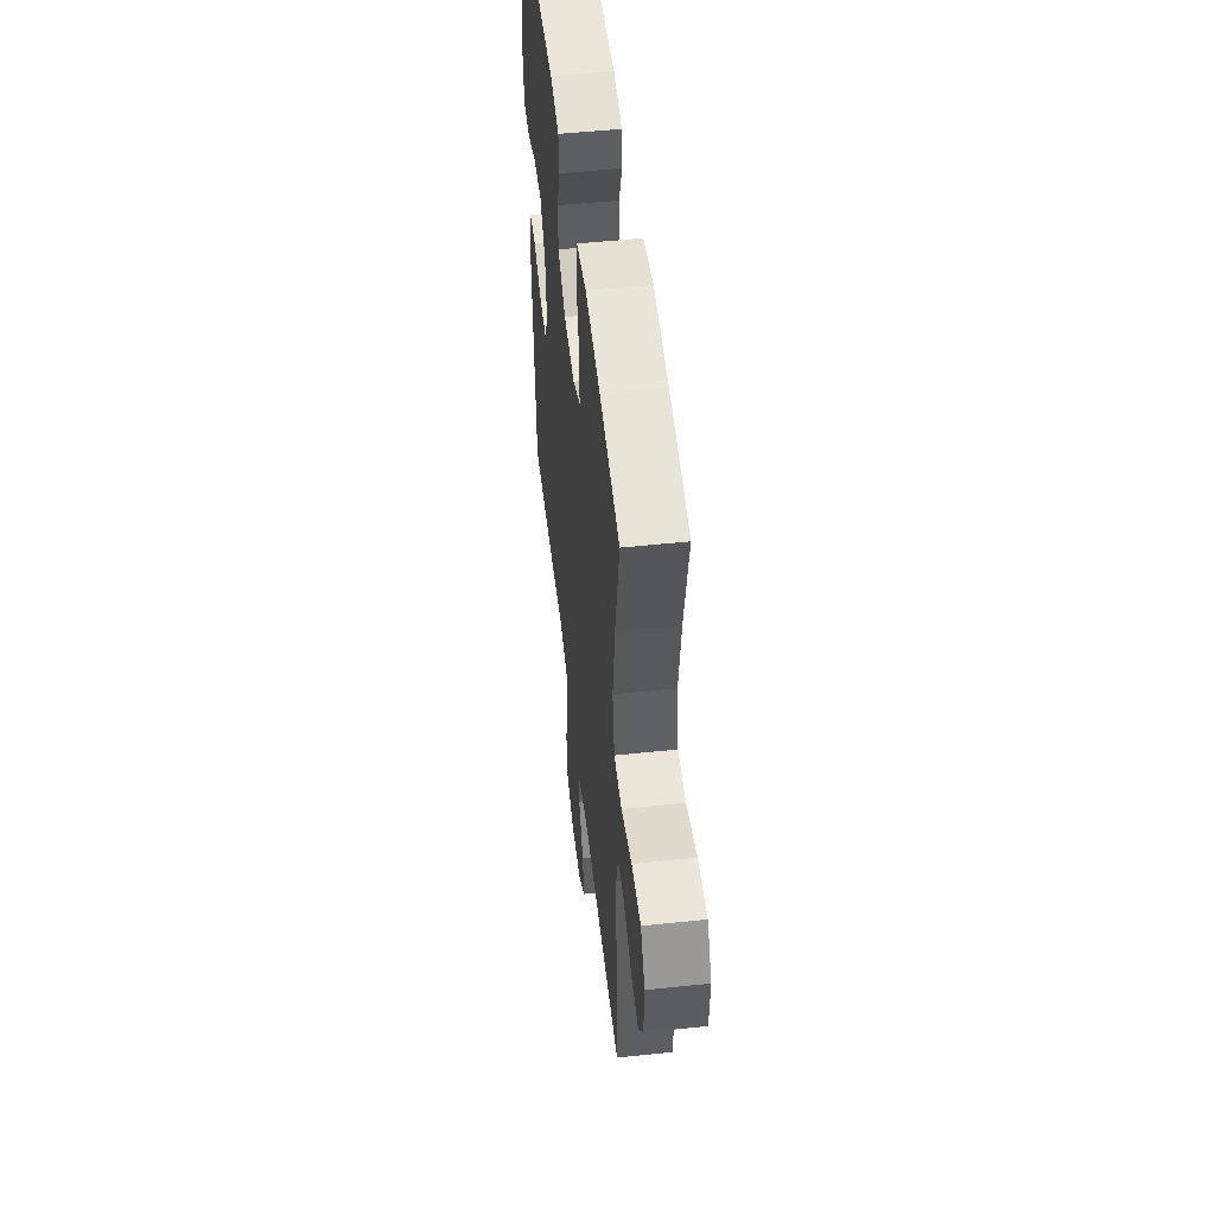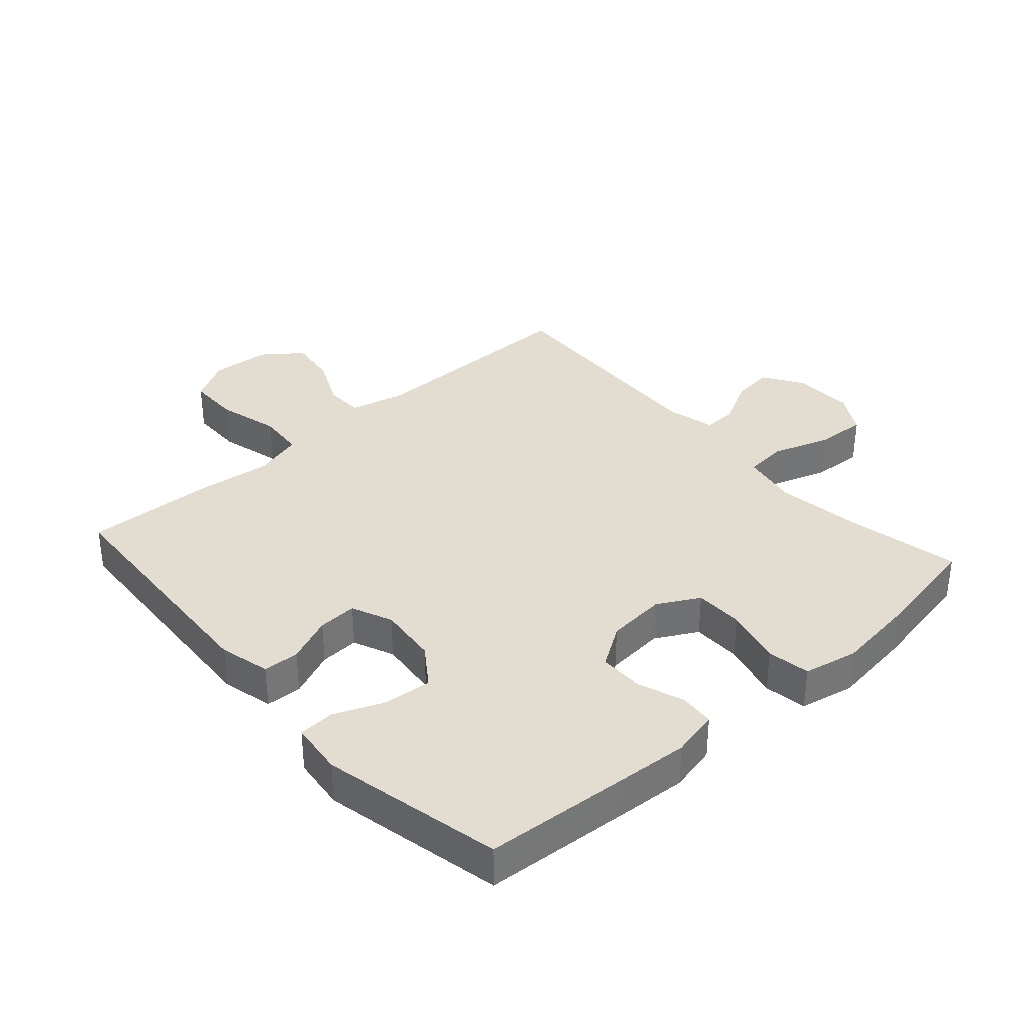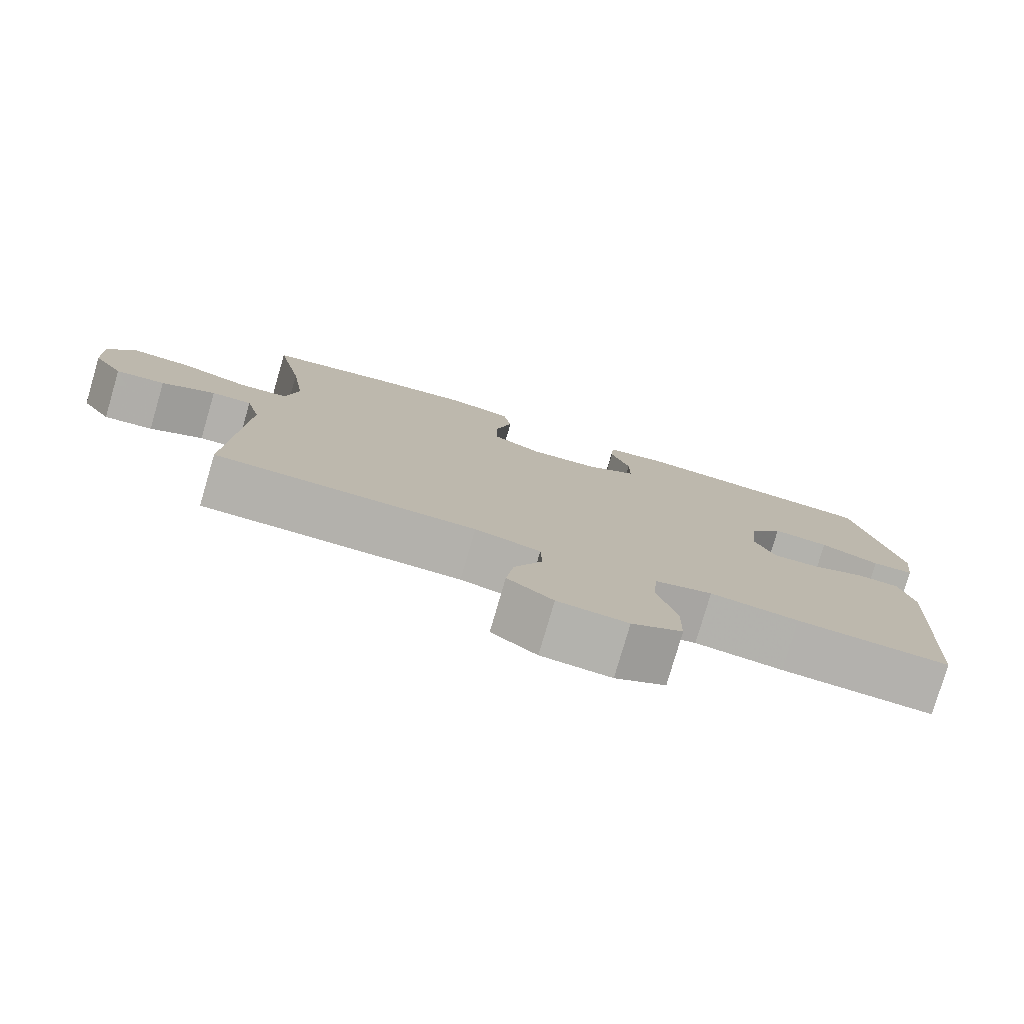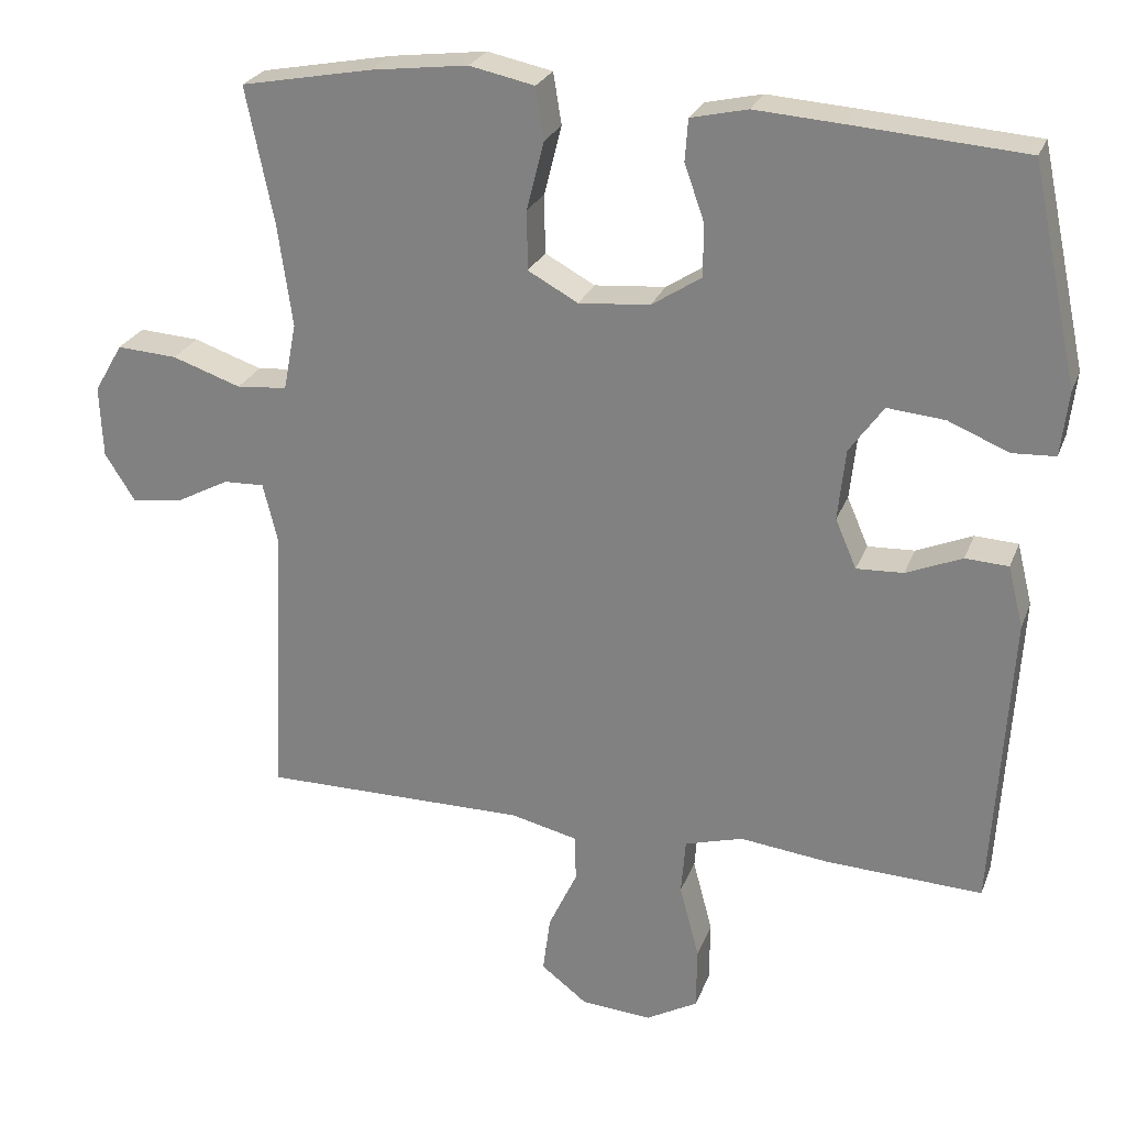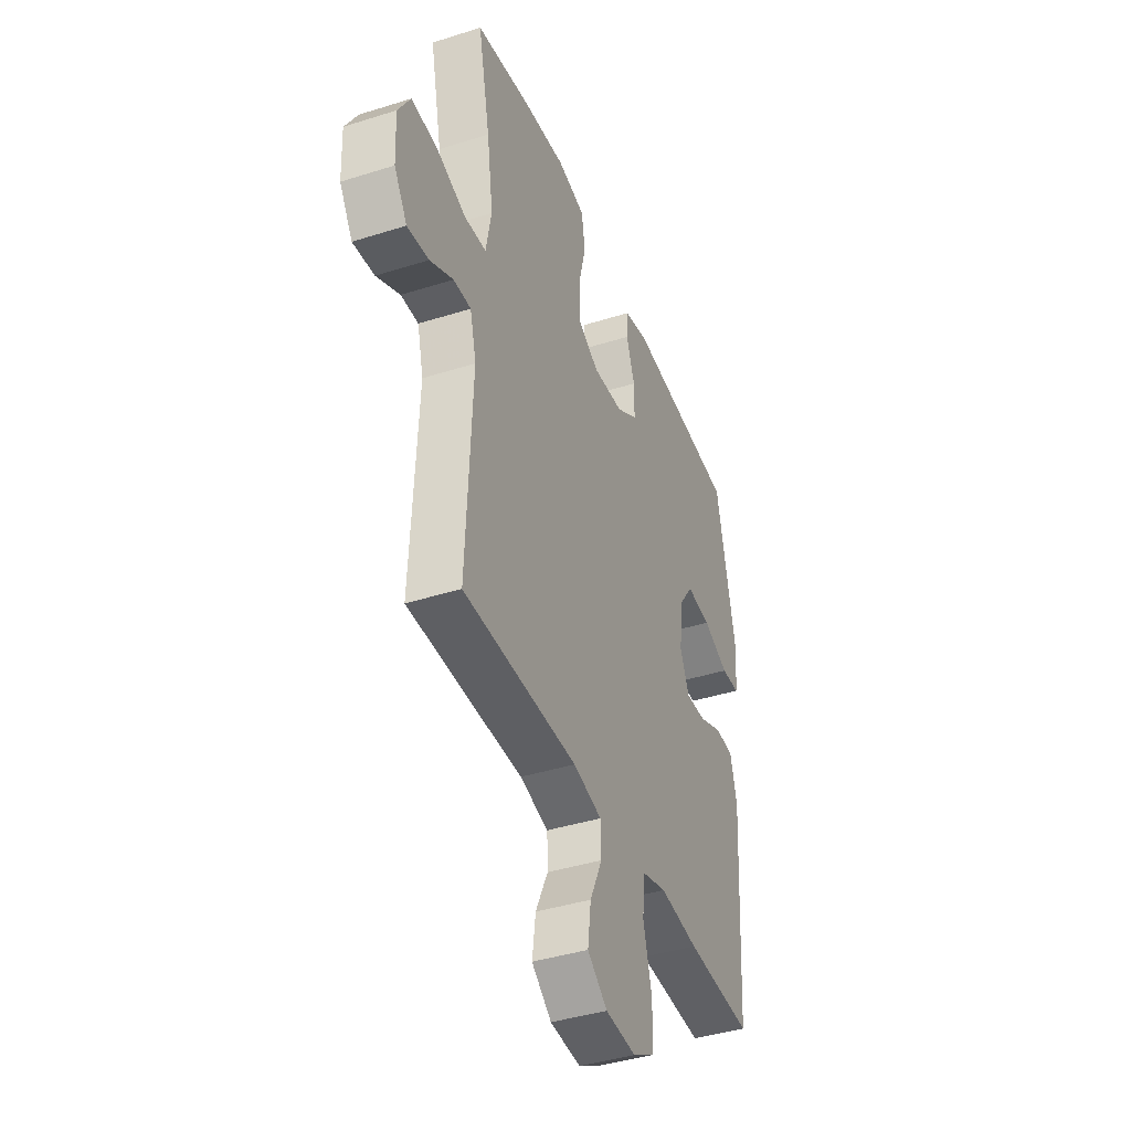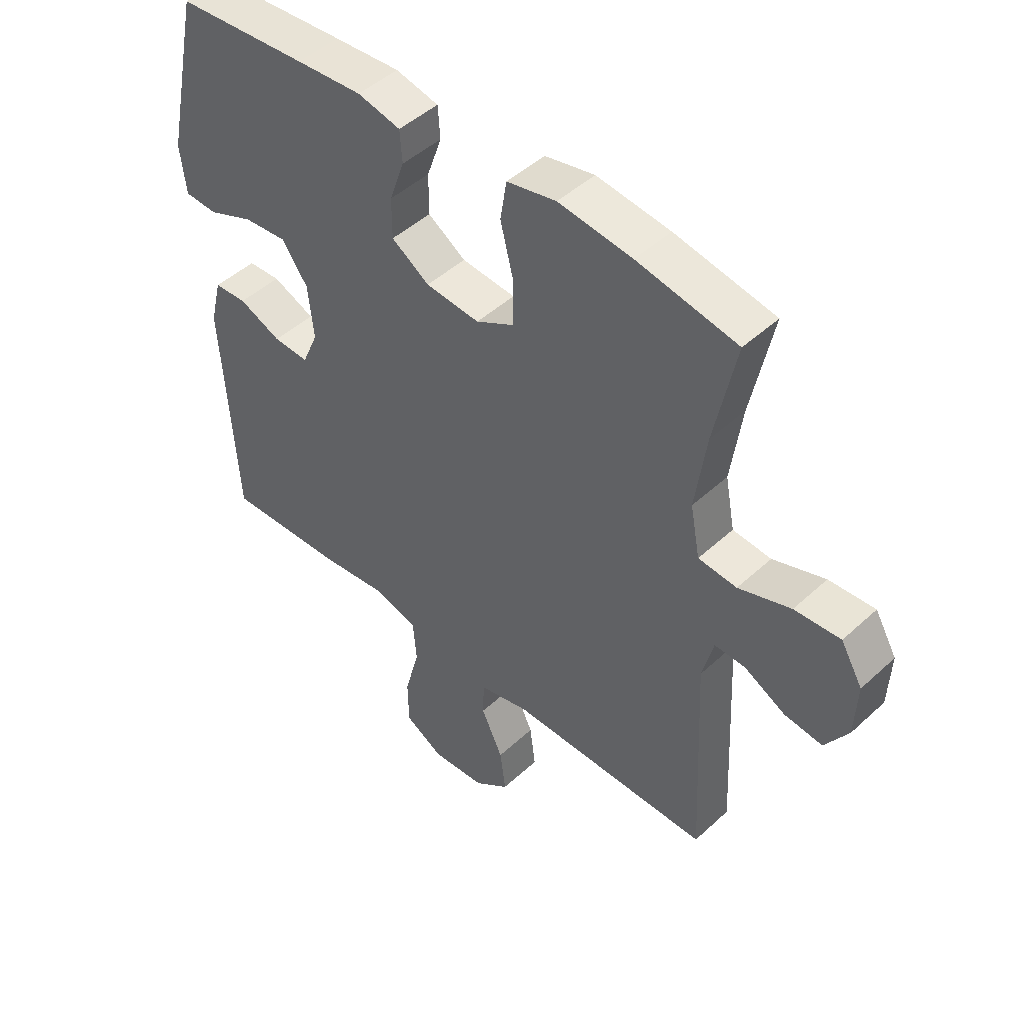
<metadata>
{"format":"obj","ext":"obj","renderer":"f3d","projection":"perspective","resolution":1024,"background":"white","views":[{"elev":51.9,"azim":83.5,"up":"+Z"},{"elev":35.3,"azim":-41.7,"up":"+Y"},{"elev":-79.0,"azim":163.7,"up":"+Z"},{"elev":25.3,"azim":-162.2,"up":"+Z"},{"elev":-40.9,"azim":111.1,"up":"+Z"},{"elev":47.1,"azim":43.9,"up":"+Z"}]}
</metadata>
<code>
v -0.5 0.07 0.5
v -0.271 0.07 0.517
v -0.156 0.07 0.525
v -0.081 0.07 0.508
v -0.077 0.07 0.453
v -0.103 0.07 0.379
v -0.103 0.07 0.309
v -0.037 0.07 0.266
v 0.057 0.07 0.258
v 0.123 0.07 0.294
v 0.124 0.07 0.372
v 0.101 0.07 0.463
v 0.112 0.07 0.531
v 0.198 0.07 0.549
v 0.326 0.07 0.533
v 0.5 0.07 0.5
v 0.463 0.07 0.319
v 0.444 0.07 0.184
v 0.461 0.07 0.095
v 0.528 0.07 0.089
v 0.619 0.07 0.12
v 0.699 0.07 0.125
v 0.737 0.07 0.06
v 0.733 0.07 -0.035
v 0.693 0.07 -0.098
v 0.627 0.07 -0.09
v 0.555 0.07 -0.052
v 0.501 0.07 -0.05
v 0.482 0.07 -0.127
v 0.5 0.07 -0.5
v 0.148 0.07 -0.499
v 0.06 0.07 -0.52
v 0.058 0.07 -0.581
v 0.096 0.07 -0.662
v 0.106 0.07 -0.738
v 0.045 0.07 -0.785
v -0.049 0.07 -0.792
v -0.117 0.07 -0.754
v -0.118 0.07 -0.671
v -0.092 0.07 -0.573
v -0.098 0.07 -0.499
v -0.175 0.07 -0.477
v -0.294 0.07 -0.491
v -0.5 0.07 -0.5
v -0.524 0.07 -0.106
v -0.504 0.07 -0.025
v -0.447 0.07 -0.022
v -0.373 0.07 -0.053
v -0.311 0.07 -0.056
v -0.283 0.07 0.009
v -0.293 0.07 0.103
v -0.338 0.07 0.166
v -0.414 0.07 0.159
v -0.494 0.07 0.126
v -0.551 0.07 0.129
v -0.561 0.07 0.214
v -0.5 0 0.5
v -0.271 0 0.517
v -0.156 0 0.525
v -0.081 0 0.508
v -0.077 0 0.453
v -0.103 0 0.379
v -0.103 0 0.309
v -0.037 0 0.266
v 0.057 0 0.258
v 0.123 0 0.294
v 0.124 0 0.372
v 0.101 0 0.463
v 0.112 0 0.531
v 0.198 0 0.549
v 0.326 0 0.533
v 0.5 0 0.5
v 0.463 0 0.319
v 0.444 0 0.184
v 0.461 0 0.095
v 0.528 0 0.089
v 0.619 0 0.12
v 0.699 0 0.125
v 0.737 0 0.06
v 0.733 0 -0.035
v 0.693 0 -0.098
v 0.627 0 -0.09
v 0.555 0 -0.052
v 0.501 0 -0.05
v 0.482 0 -0.127
v 0.5 0 -0.5
v 0.148 0 -0.499
v 0.06 0 -0.52
v 0.058 0 -0.581
v 0.096 0 -0.662
v 0.106 0 -0.738
v 0.045 0 -0.785
v -0.049 0 -0.792
v -0.117 0 -0.754
v -0.118 0 -0.671
v -0.092 0 -0.573
v -0.098 0 -0.499
v -0.175 0 -0.477
v -0.294 0 -0.491
v -0.5 0 -0.5
v -0.524 0 -0.106
v -0.504 0 -0.025
v -0.447 0 -0.022
v -0.373 0 -0.053
v -0.311 0 -0.056
v -0.283 0 0.009
v -0.293 0 0.103
v -0.338 0 0.166
v -0.414 0 0.159
v -0.494 0 0.126
v -0.551 0 0.129
v -0.561 0 0.214
f 4 5 6
f 3 4 6
f 2 3 6
f 1 2 6
f 56 1 6
f 55 56 6
f 54 55 6
f 53 54 6
f 52 53 6 7
f 51 52 7 8
f 50 51 8 9
f 49 50 9 10
f 46 47 48
f 45 46 48
f 44 45 48
f 43 44 48
f 42 43 48
f 41 42 48 49
f 38 39 40
f 37 38 40
f 36 37 40
f 35 36 40
f 34 35 40
f 33 34 40
f 32 33 40 41
f 41 49 10
f 32 41 10
f 31 32 10
f 25 26 27
f 24 25 27
f 23 24 27
f 22 23 27
f 21 22 27
f 20 21 27
f 19 20 27 28
f 15 16 17
f 14 15 17
f 13 14 17
f 12 13 17
f 11 12 17
f 11 17 18
f 11 18 19
f 10 11 19
f 31 10 19
f 30 31 19
f 29 30 19
f 19 28 29
f 62 61 60
f 62 60 59
f 62 59 58
f 62 58 57
f 62 57 112
f 62 112 111
f 62 111 110
f 62 110 109
f 63 62 109 108
f 64 63 108 107
f 65 64 107 106
f 66 65 106 105
f 104 103 102
f 104 102 101
f 104 101 100
f 104 100 99
f 104 99 98
f 105 104 98 97
f 96 95 94
f 96 94 93
f 96 93 92
f 96 92 91
f 96 91 90
f 96 90 89
f 97 96 89 88
f 66 105 97
f 66 97 88
f 66 88 87
f 83 82 81
f 83 81 80
f 83 80 79
f 83 79 78
f 83 78 77
f 83 77 76
f 84 83 76 75
f 73 72 71
f 73 71 70
f 73 70 69
f 73 69 68
f 73 68 67
f 74 73 67
f 75 74 67
f 75 67 66
f 75 66 87
f 75 87 86
f 75 86 85
f 85 84 75
f 1 57 58 2
f 2 58 59 3
f 3 59 60 4
f 4 60 61 5
f 5 61 62 6
f 6 62 63 7
f 7 63 64 8
f 8 64 65 9
f 9 65 66 10
f 10 66 67 11
f 11 67 68 12
f 12 68 69 13
f 13 69 70 14
f 14 70 71 15
f 15 71 72 16
f 16 72 73 17
f 17 73 74 18
f 18 74 75 19
f 19 75 76 20
f 20 76 77 21
f 21 77 78 22
f 22 78 79 23
f 23 79 80 24
f 24 80 81 25
f 25 81 82 26
f 26 82 83 27
f 27 83 84 28
f 28 84 85 29
f 29 85 86 30
f 30 86 87 31
f 31 87 88 32
f 32 88 89 33
f 33 89 90 34
f 34 90 91 35
f 35 91 92 36
f 36 92 93 37
f 37 93 94 38
f 38 94 95 39
f 39 95 96 40
f 40 96 97 41
f 41 97 98 42
f 42 98 99 43
f 43 99 100 44
f 44 100 101 45
f 45 101 102 46
f 46 102 103 47
f 47 103 104 48
f 48 104 105 49
f 49 105 106 50
f 50 106 107 51
f 51 107 108 52
f 52 108 109 53
f 53 109 110 54
f 54 110 111 55
f 55 111 112 56
f 56 112 57 1

</code>
